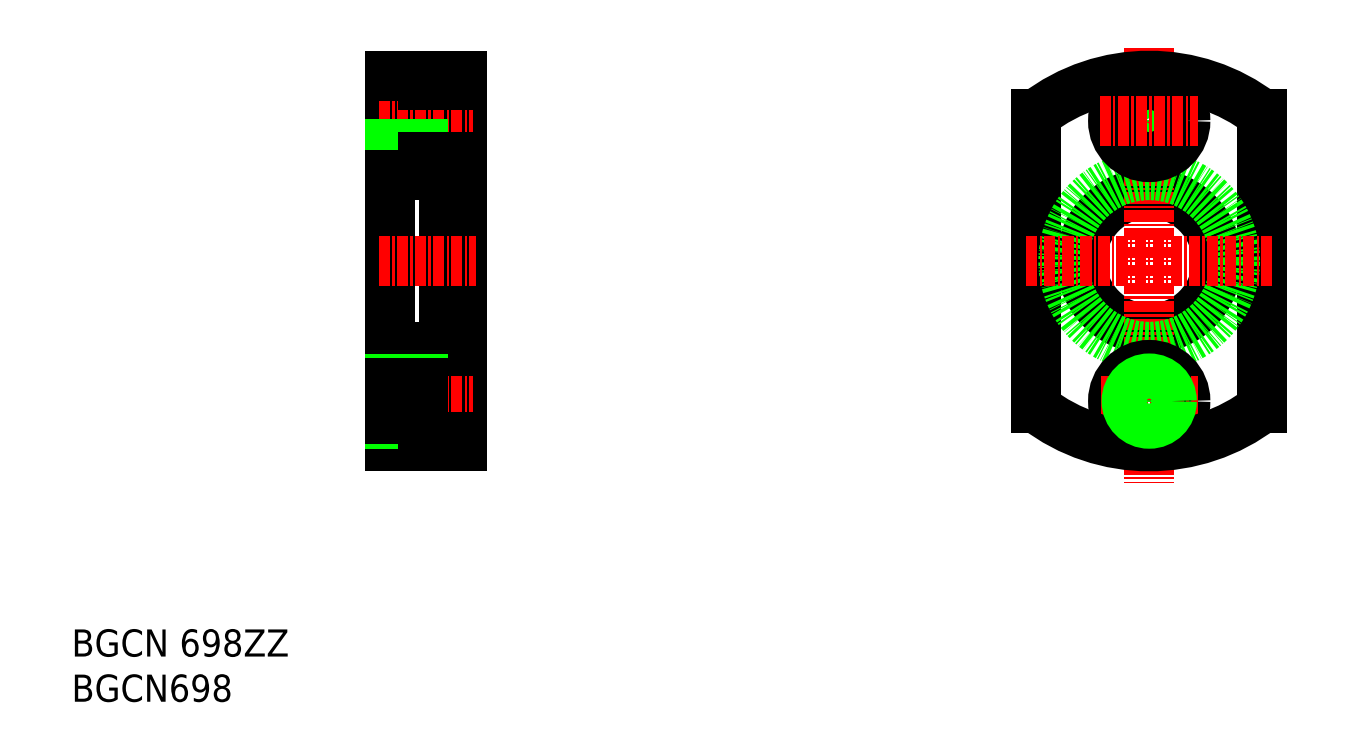
<metadata>
{"format":"dxf","ext":"dxf","renderer":"ezdxf+matplotlib","layout":"modelspace","background":"white","min_lineweight":24,"dpi":150}
</metadata>
<code>
0
SECTION
2
ENTITIES
0
TEXT
8
0
10
44.78
20
37.3
30
0
40
3
1
BGCN698
11
44.78
21
38.8
31
0
73
     2
0
TEXT
8
0
10
44.78
20
42.3
30
0
40
3
1
BGCN 698ZZ
11
44.78
21
43.8
31
0
73
     2
0
LINE
8
0
10
86.02
20
76.56
30
0
11
80.02
21
76.56
31
0
0
LINE
8
0
10
88.02
20
106.6
30
0
11
88.02
21
65.56
31
0
0
LINE
8
0
10
80.02
20
106.6
30
0
11
80.02
21
65.56
31
0
0
LINE
8
0
10
83.62
20
74.56
30
0
11
83.62
21
66.56
31
0
0
LINE
8
0
10
88.02
20
74.56
30
0
11
83.62
21
74.56
31
0
0
LINE
8
0
10
88.02
20
78.56
30
0
11
86.02
21
78.56
31
0
0
LINE
8
0
10
86.02
20
95.56
30
0
11
86.02
21
76.56
31
0
0
LINE
8
0
10
80.02
20
73.06
30
0
11
83.62
21
73.06
31
0
0
LINE
8
CENTER
10
78.77
20
70.56
30
0
11
89.19
21
70.56
31
0
0
LINE
8
0
10
80.02
20
65.56
30
0
11
88.02
21
65.56
31
0
0
LINE
8
0
10
83.62
20
105.6
30
0
11
83.62
21
97.56
31
0
0
LINE
8
0
10
80.02
20
104.1
30
0
11
83.62
21
104.1
31
0
0
LINE
8
0
10
80.02
20
103.6
30
0
11
83.62
21
103.6
31
0
0
LINE
8
0
10
80.02
20
99.56
30
0
11
83.62
21
99.56
31
0
0
LINE
8
CENTER
10
78.77
20
101.6
30
0
11
89.19
21
101.6
31
0
0
LINE
8
0
10
80.02
20
99.06
30
0
11
83.62
21
99.06
31
0
0
LINE
8
0
10
80.02
20
68.06
30
0
11
83.62
21
68.06
31
0
0
LINE
8
0
10
80.02
20
68.56
30
0
11
83.62
21
68.56
31
0
0
LINE
8
0
10
88.02
20
66.56
30
0
11
83.62
21
66.56
31
0
0
LINE
8
0
10
80.02
20
72.56
30
0
11
83.62
21
72.56
31
0
0
LINE
8
0
10
80.02
20
106.6
30
0
11
88.02
21
106.6
31
0
0
LINE
8
0
10
88.02
20
97.56
30
0
11
83.62
21
97.56
31
0
0
LINE
8
0
10
86.02
20
95.56
30
0
11
80.02
21
95.56
31
0
0
LINE
8
0
10
88.02
20
93.56
30
0
11
86.02
21
93.56
31
0
0
LINE
8
0
10
88.02
20
105.6
30
0
11
83.62
21
105.6
31
0
0
LINE
8
CENTER
10
78.77
20
86.06
30
0
11
89.55
21
86.06
31
0
0
LINE
8
0
10
176.5
20
102.3
30
0
11
176.5
21
69.81
31
0
0
LINE
8
0
10
151.5
20
102.3
30
0
11
151.5
21
69.81
31
0
0
CIRCLE
8
0
10
164
20
86.06
30
0
40
7.5
0
LINE
8
CENTER
10
164
20
109.7
30
0
11
164
21
61.52
31
0
0
CIRCLE
8
0
10
164
20
86.06
30
0
40
9.5
0
CIRCLE
8
0
10
164
20
70.56
30
0
40
4
0
CIRCLE
8
0
10
164
20
101.6
30
0
40
2
0
CIRCLE
8
0
10
164
20
101.6
30
0
40
2.5
0
LINE
8
CENTER
10
158.6
20
70.56
30
0
11
169.4
21
70.56
31
0
0
ARC
8
0
10
164
20
86.06
30
0
40
20.5
50
232.4
51
307.6
0
CIRCLE
8
0
10
164
20
70.56
30
0
40
2
0
CIRCLE
8
0
10
164
20
70.56
30
0
40
2.5
0
LINE
8
CENTER
10
177.6
20
86.06
30
0
11
150.3
21
86.06
31
0
0
ARC
8
0
10
164
20
86.06
30
0
40
20.5
50
52.43
51
127.6
0
CIRCLE
8
0
10
164
20
101.6
30
0
40
4
0
LINE
8
CENTER
10
158.5
20
101.6
30
0
11
169.4
21
101.6
31
0
0
ENDSEC
0
EOF

</code>
